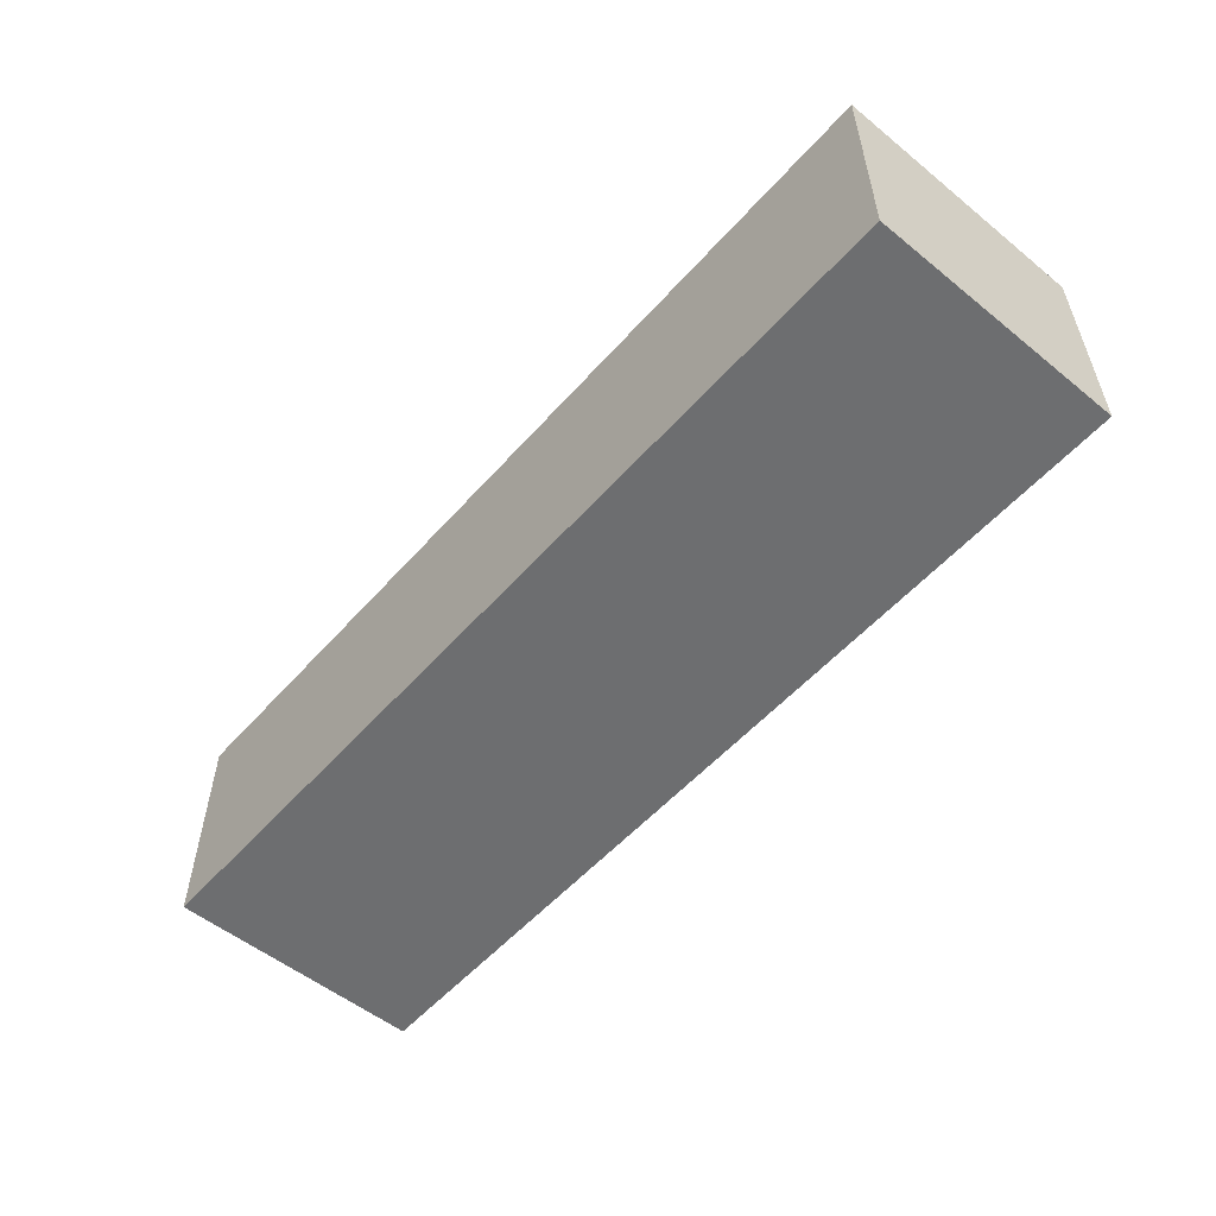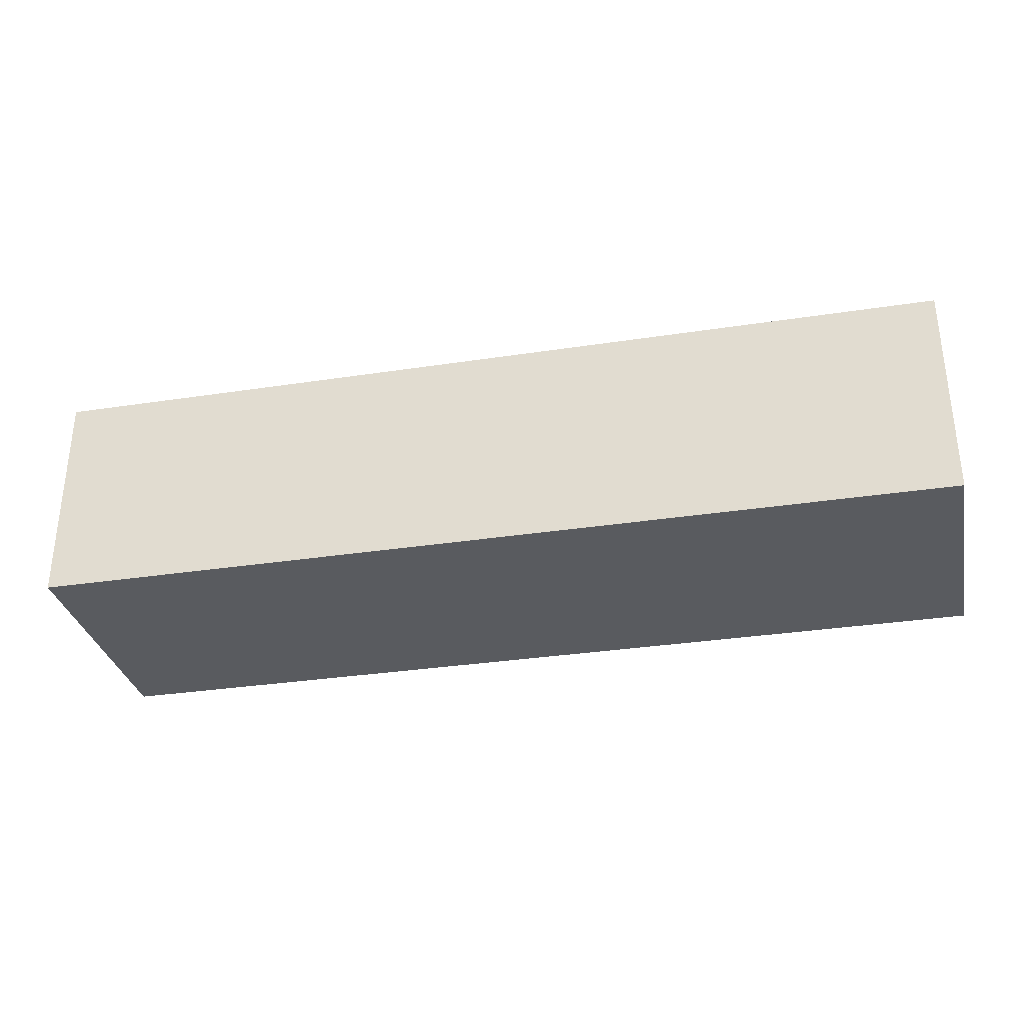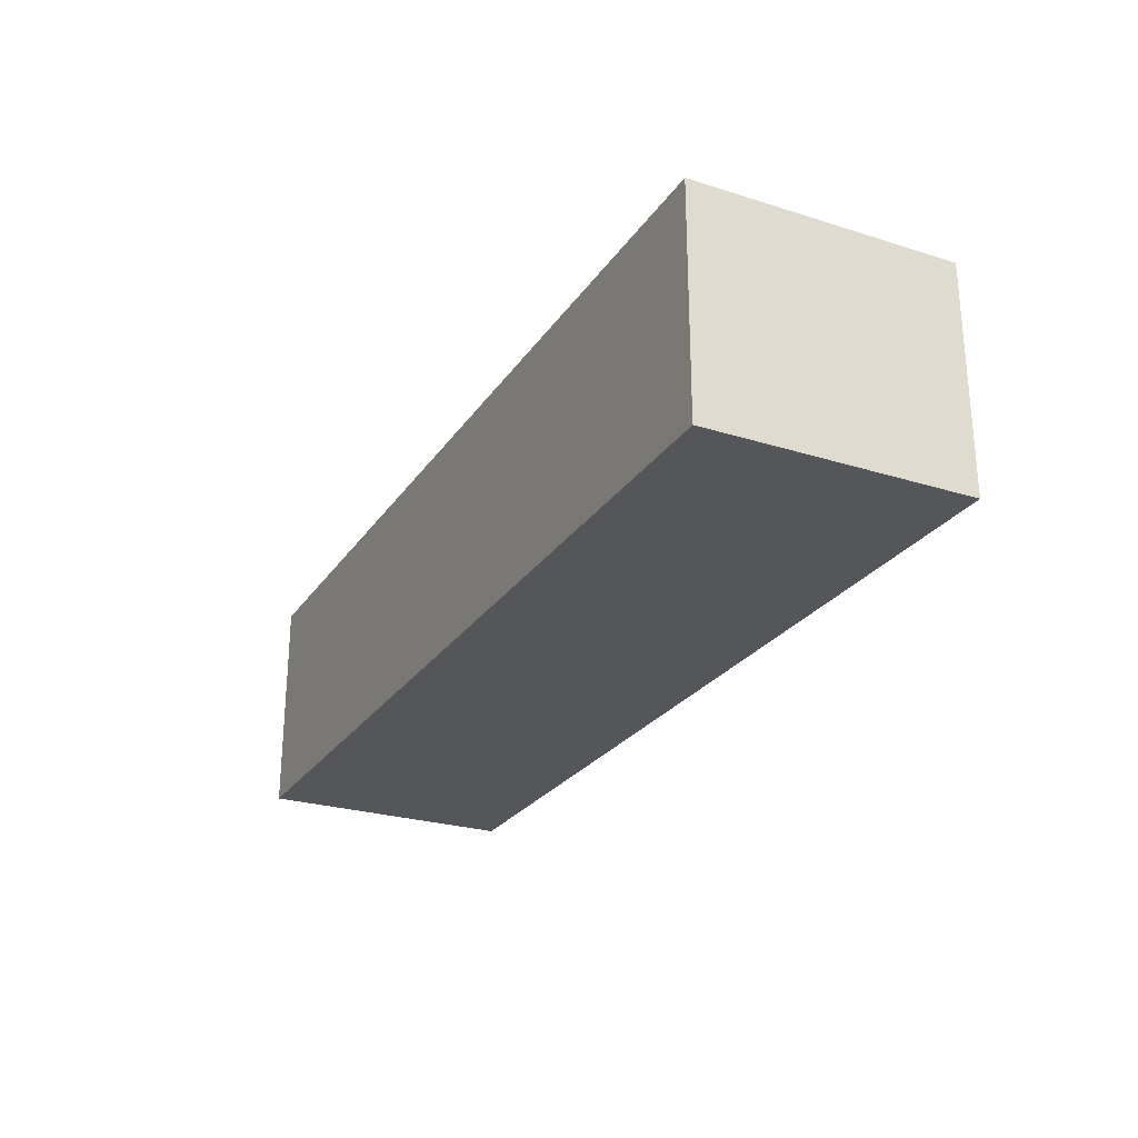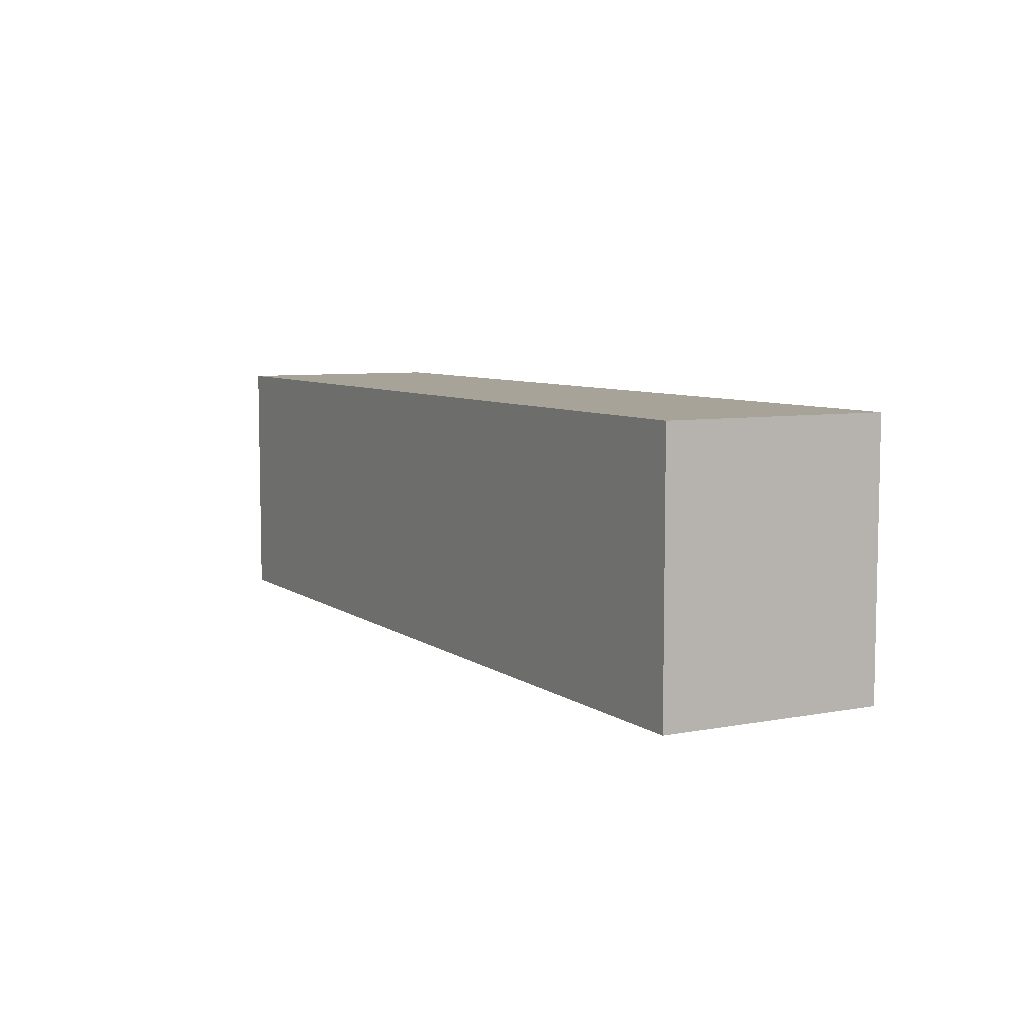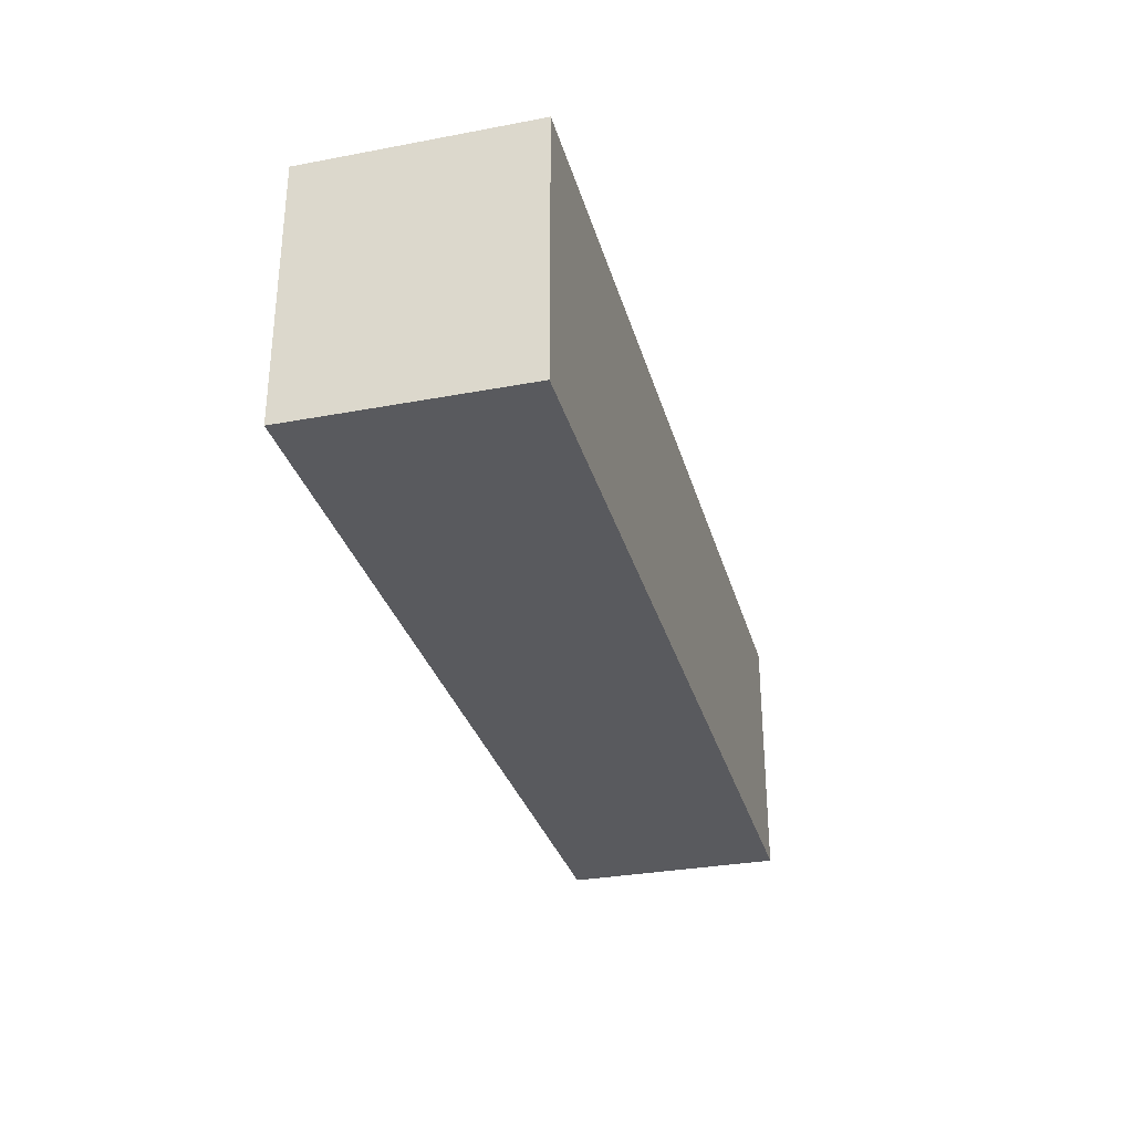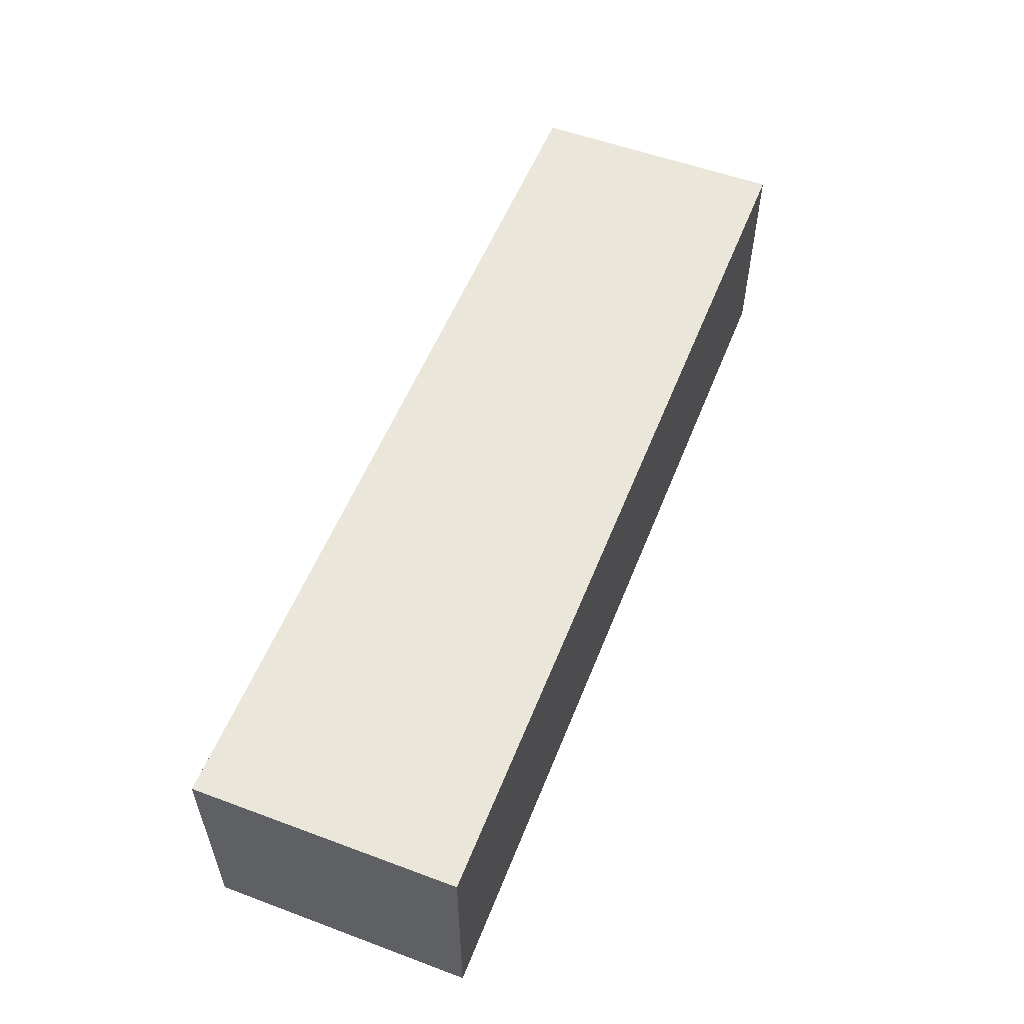
<metadata>
{"format":"obj","ext":"obj","renderer":"f3d","projection":"perspective","resolution":1024,"background":"white","views":[{"elev":-54.3,"azim":-130.6,"up":"+Z"},{"elev":-32.2,"azim":-167.9,"up":"+Z"},{"elev":-25.8,"azim":63.5,"up":"+Z"},{"elev":6.9,"azim":-118.6,"up":"+Y"},{"elev":-31.2,"azim":-75.0,"up":"+Y"},{"elev":55.0,"azim":111.4,"up":"+Z"}]}
</metadata>
<code>
v -2069 4.606e+04 191.7
v -2069 4.606e+04 491.7
v -2069 4.641e+04 491.7
v -2069 4.641e+04 191.7
v -2069 4.641e+04 191.7
v -2069 4.641e+04 491.7
v -3319 4.641e+04 491.7
v -3319 4.641e+04 191.7
v -3319 4.641e+04 191.7
v -3319 4.641e+04 491.7
v -3319 4.606e+04 491.7
v -3319 4.606e+04 191.7
v -3319 4.606e+04 191.7
v -3319 4.606e+04 491.7
v -2069 4.606e+04 491.7
v -2069 4.606e+04 191.7
v -2069 4.606e+04 191.7
v -2069 4.641e+04 191.7
v -3319 4.641e+04 191.7
v -3319 4.606e+04 191.7
v -2069 4.641e+04 491.7
v -2069 4.606e+04 491.7
v -3319 4.606e+04 491.7
v -3319 4.641e+04 491.7
f 23 21 24
f 23 22 21
f 19 17 20
f 19 18 17
f 15 13 16
f 15 14 13
f 11 9 12
f 11 10 9
f 7 5 8
f 7 6 5
f 3 1 4
f 3 2 1

</code>
